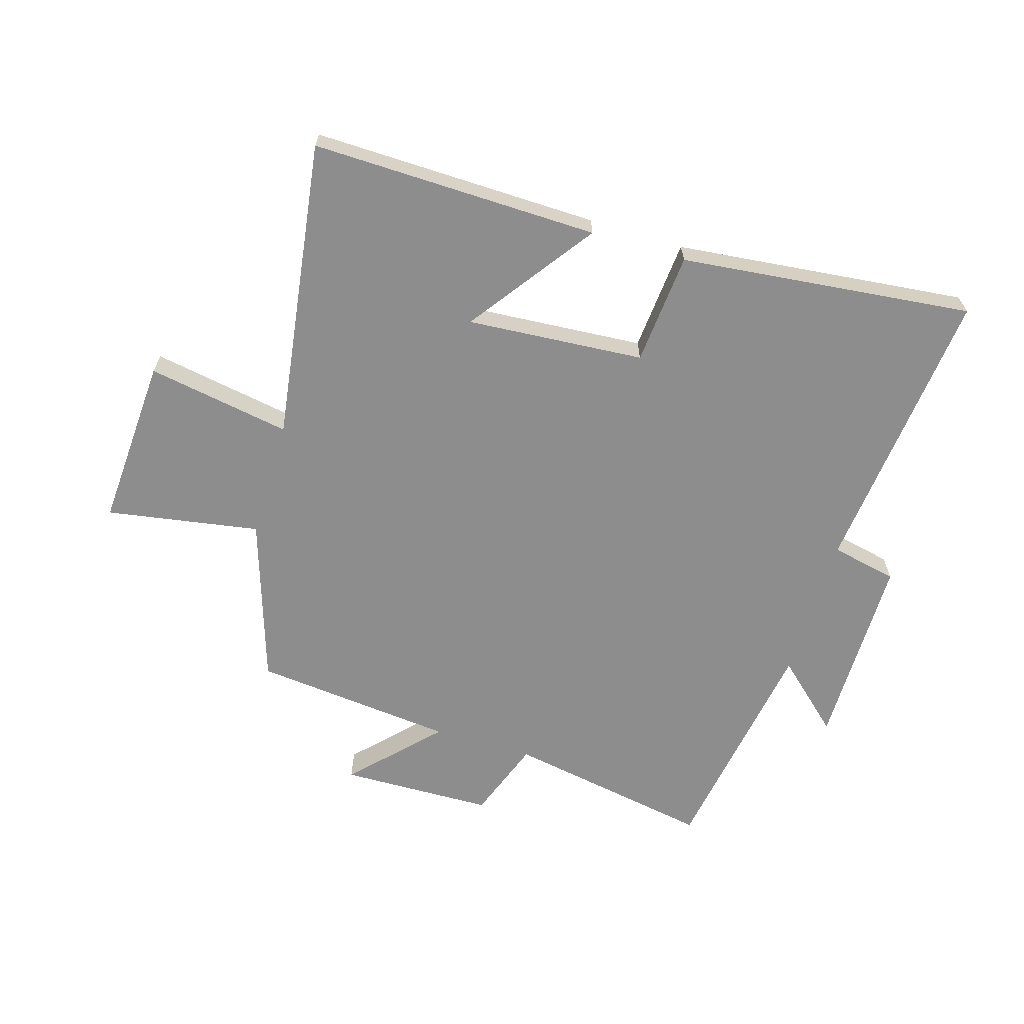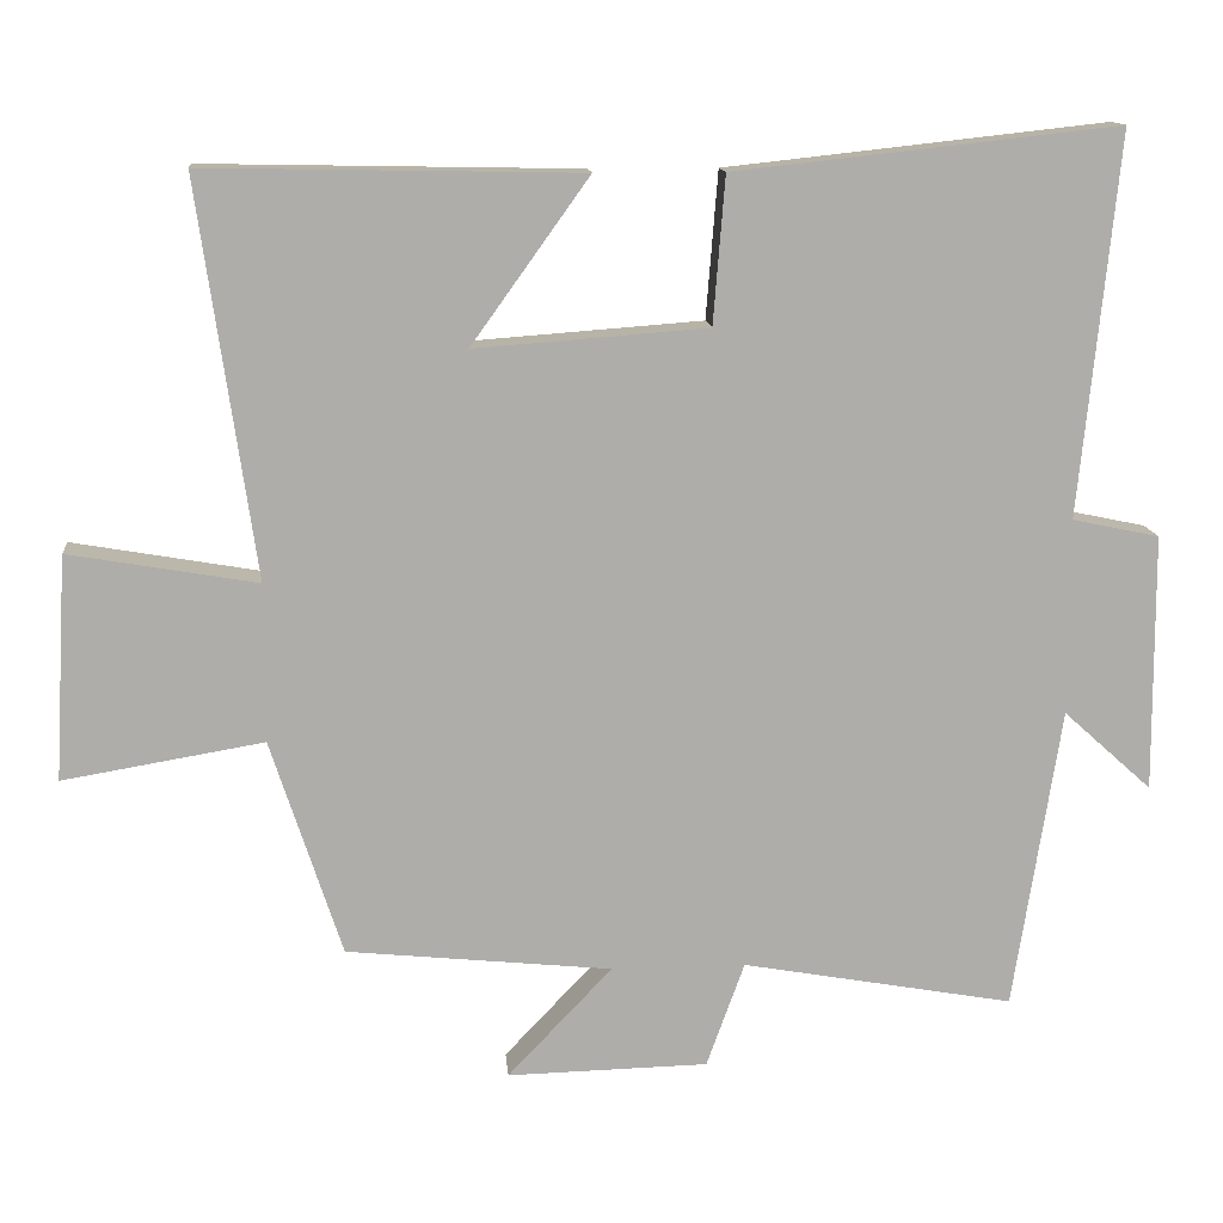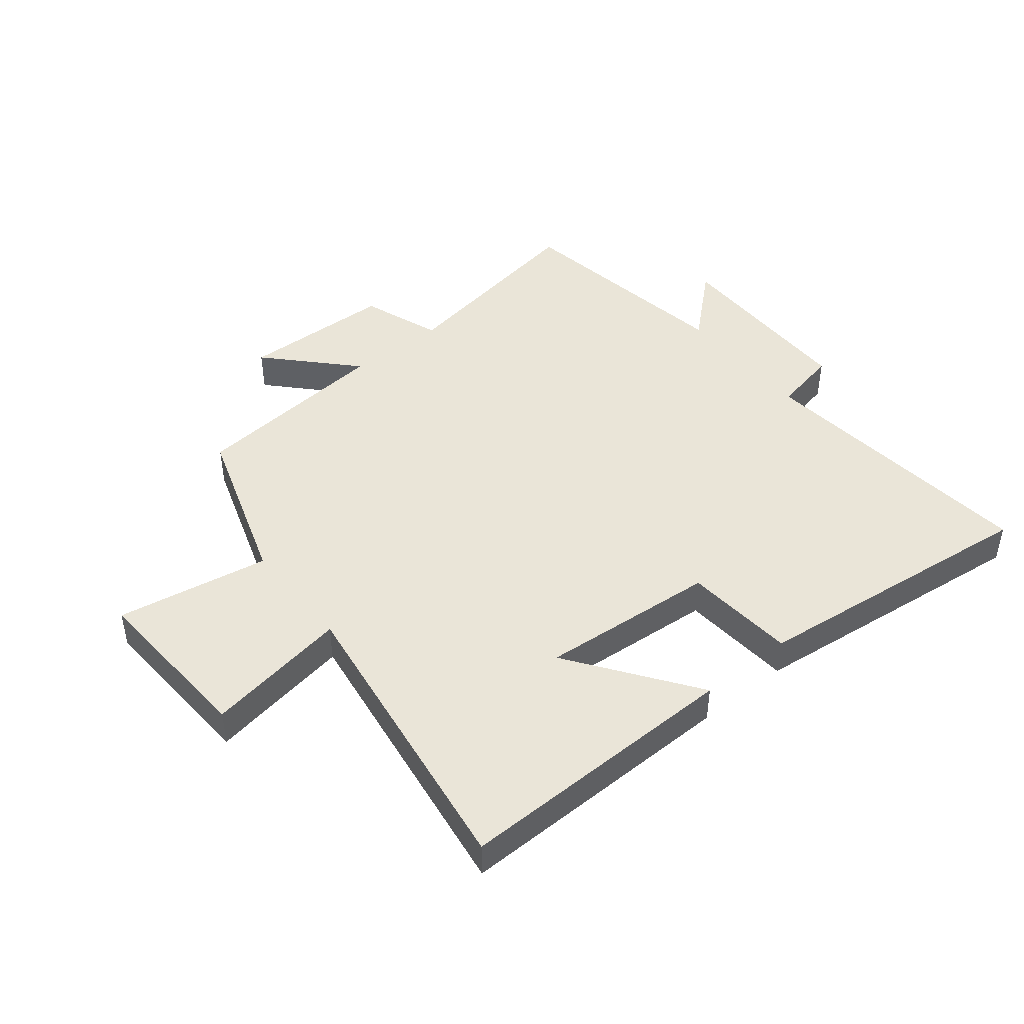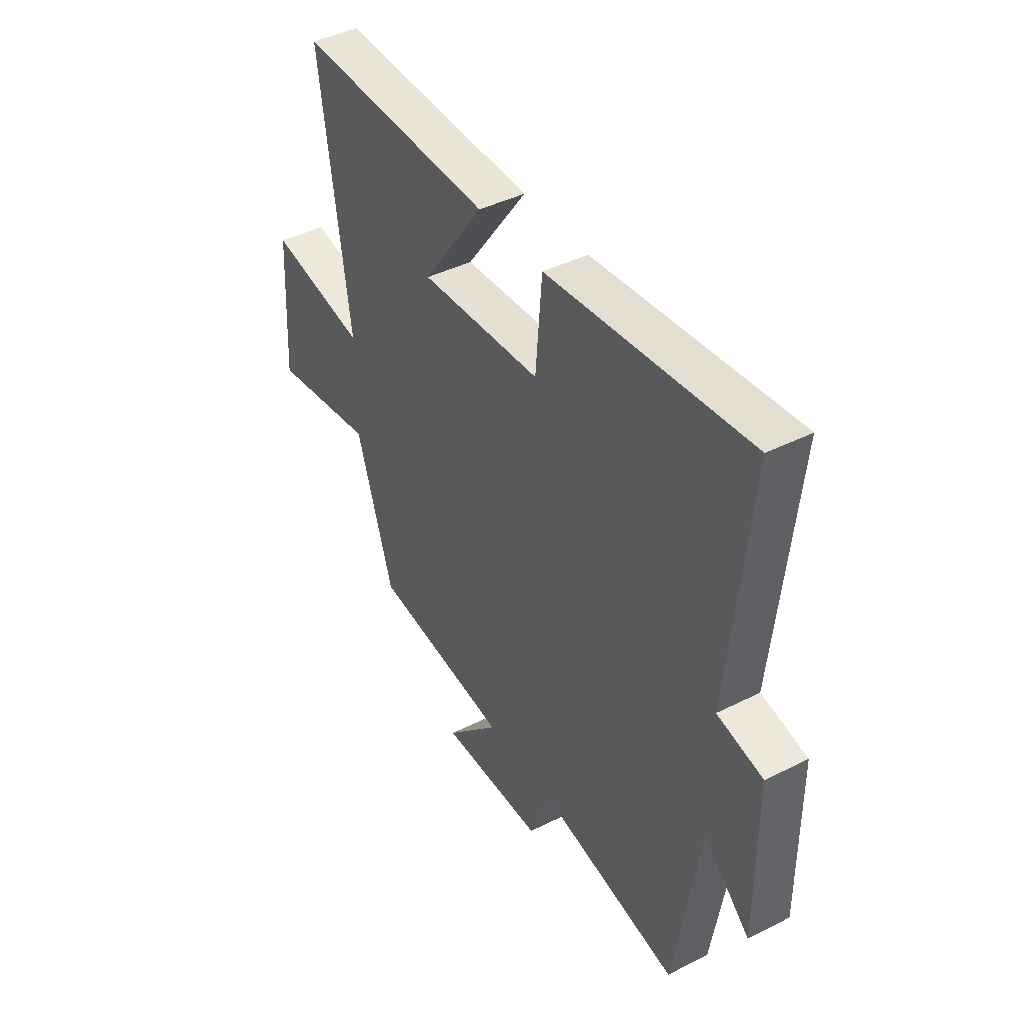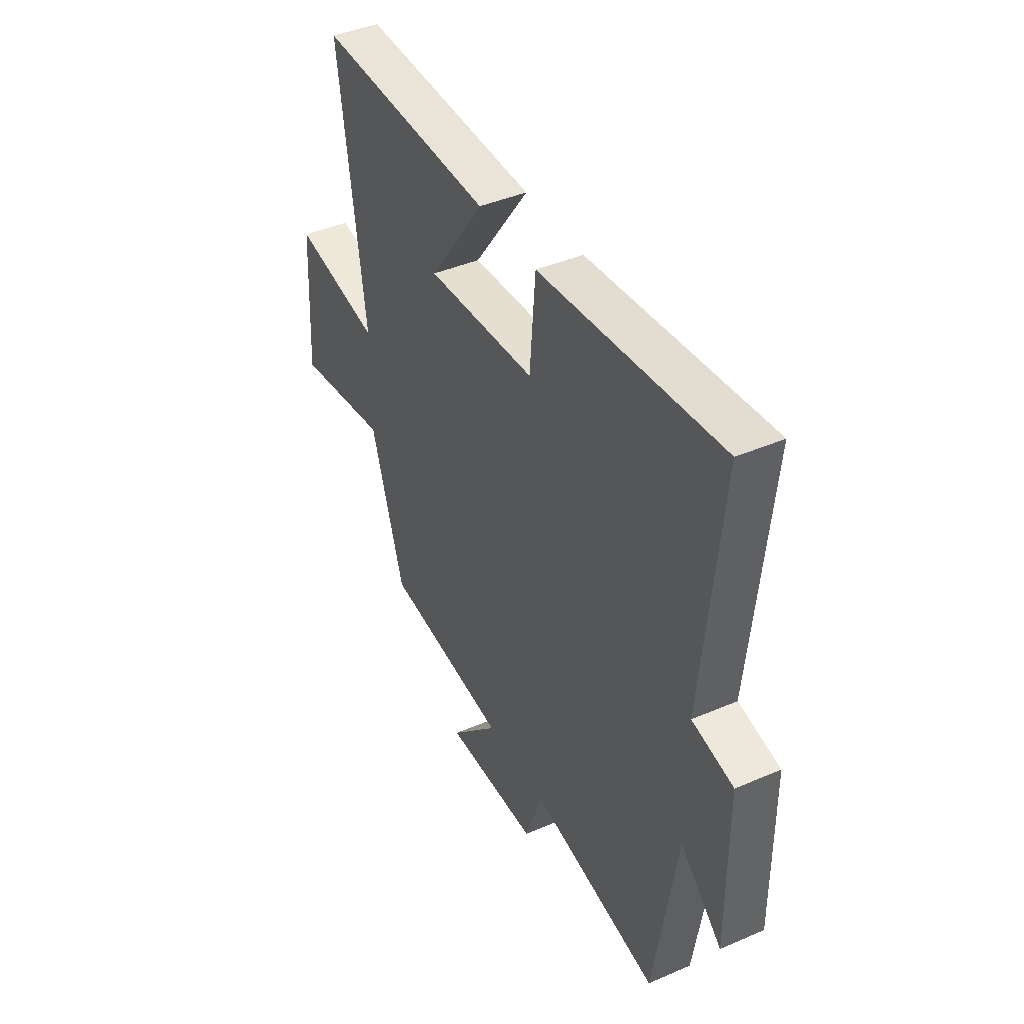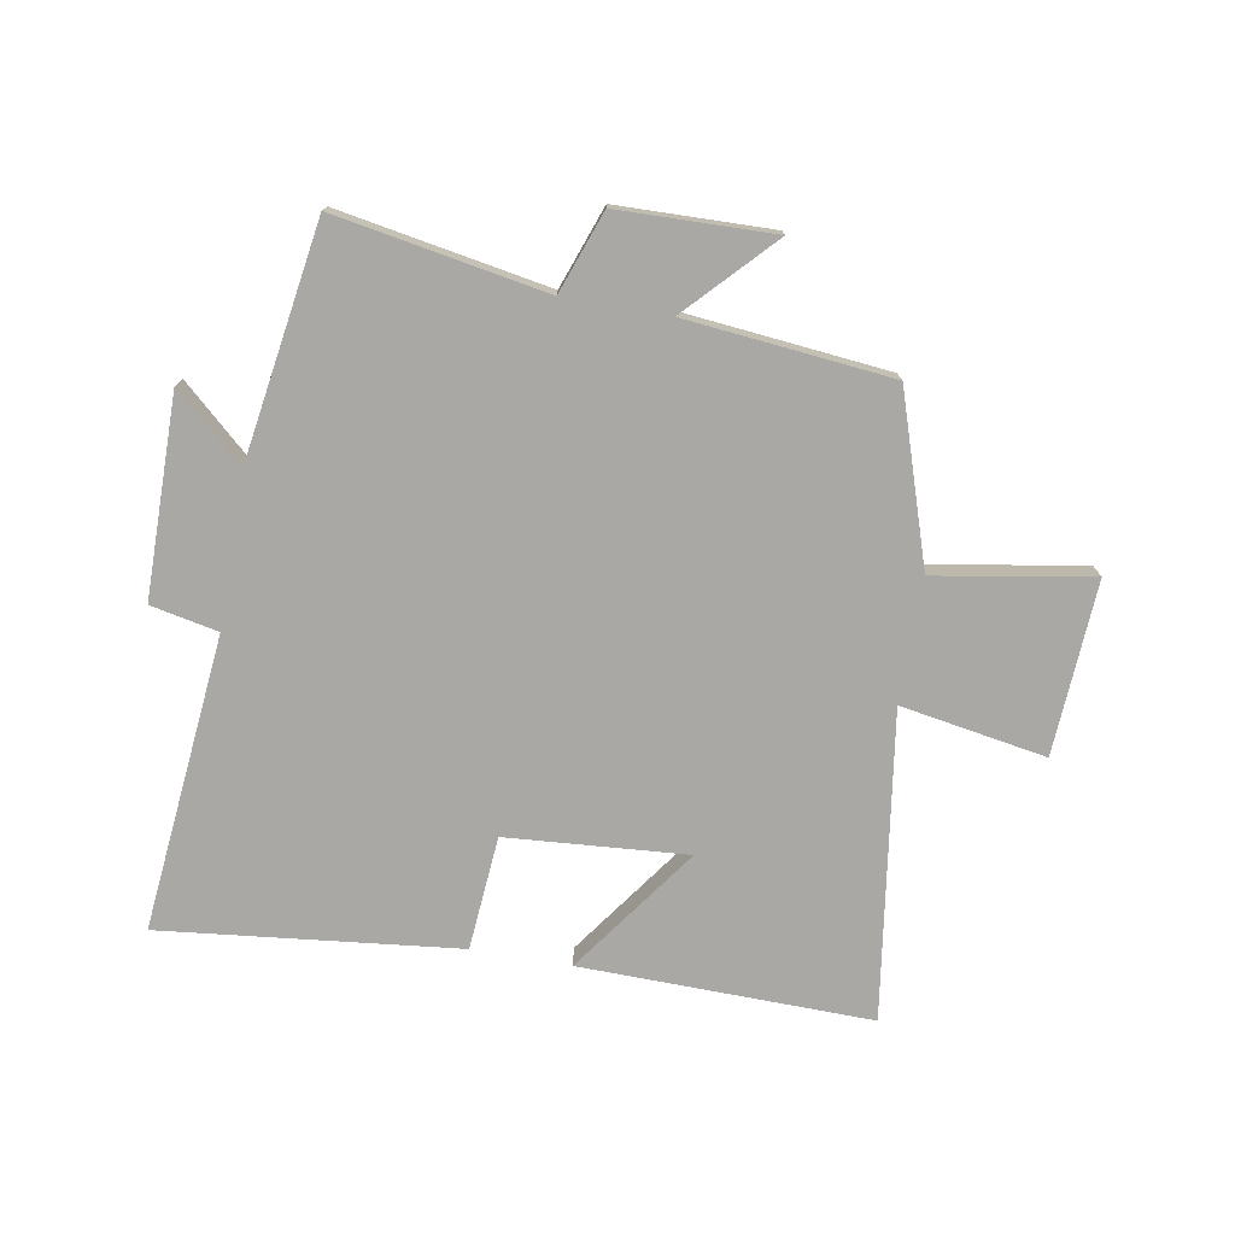
<metadata>
{"format":"obj","ext":"obj","renderer":"f3d","projection":"perspective","resolution":1024,"background":"white","views":[{"elev":-64.6,"azim":-16.9,"up":"+Y"},{"elev":13.0,"azim":-5.1,"up":"+Z"},{"elev":45.2,"azim":-38.7,"up":"+Y"},{"elev":42.6,"azim":59.0,"up":"+Z"},{"elev":42.1,"azim":62.7,"up":"+Z"},{"elev":-75.2,"azim":170.1,"up":"+Y"}]}
</metadata>
<code>
v -0.572 0.07 0.509
v -0.097 0.07 0.5
v -0.246 0.07 0.292
v 0.048 0.07 0.314
v 0.063 0.07 0.5
v 0.548 0.07 0.553
v 0.5 0.07 0.07
v 0.61 0.07 0.047
v 0.612 0.07 -0.279
v 0.5 0.07 -0.178
v 0.44 0.07 -0.561
v 0.096 0.07 -0.5
v 0.048 0.07 -0.633
v -0.206 0.07 -0.639
v -0.074 0.07 -0.5
v -0.41 0.07 -0.466
v -0.5 0.07 -0.191
v -0.754 0.07 -0.234
v -0.738 0.07 0.05
v -0.5 0.07 0.009
v -0.572 0 0.509
v -0.097 0 0.5
v -0.246 0 0.292
v 0.048 0 0.314
v 0.063 0 0.5
v 0.548 0 0.553
v 0.5 0 0.07
v 0.61 0 0.047
v 0.612 0 -0.279
v 0.5 0 -0.178
v 0.44 0 -0.561
v 0.096 0 -0.5
v 0.048 0 -0.633
v -0.206 0 -0.639
v -0.074 0 -0.5
v -0.41 0 -0.466
v -0.5 0 -0.191
v -0.754 0 -0.234
v -0.738 0 0.05
v -0.5 0 0.009
f 17 18 19 20
f 15 16 17 20
f 15 20 1
f 12 13 14 15
f 12 15 1
f 10 11 12
f 7 8 9 10
f 7 10 12
f 4 5 6 7
f 3 4 7 12
f 1 2 3
f 1 3 12
f 40 39 38 37
f 40 37 36 35
f 21 40 35
f 35 34 33 32
f 21 35 32
f 32 31 30
f 30 29 28 27
f 32 30 27
f 27 26 25 24
f 32 27 24 23
f 23 22 21
f 32 23 21
f 1 21 22 2
f 2 22 23 3
f 3 23 24 4
f 4 24 25 5
f 5 25 26 6
f 6 26 27 7
f 7 27 28 8
f 8 28 29 9
f 9 29 30 10
f 10 30 31 11
f 11 31 32 12
f 12 32 33 13
f 13 33 34 14
f 14 34 35 15
f 15 35 36 16
f 16 36 37 17
f 17 37 38 18
f 18 38 39 19
f 19 39 40 20
f 20 40 21 1

</code>
